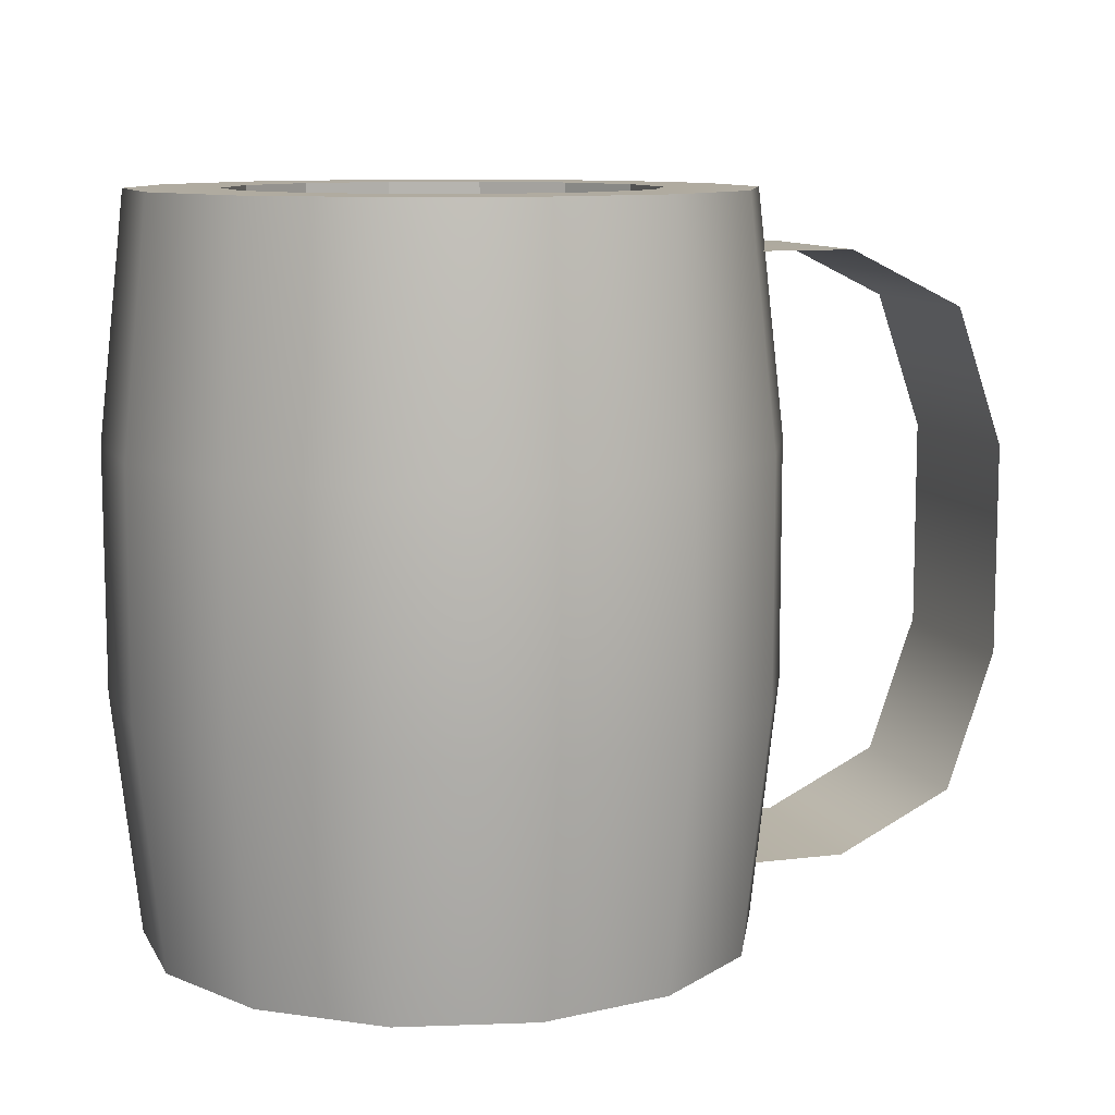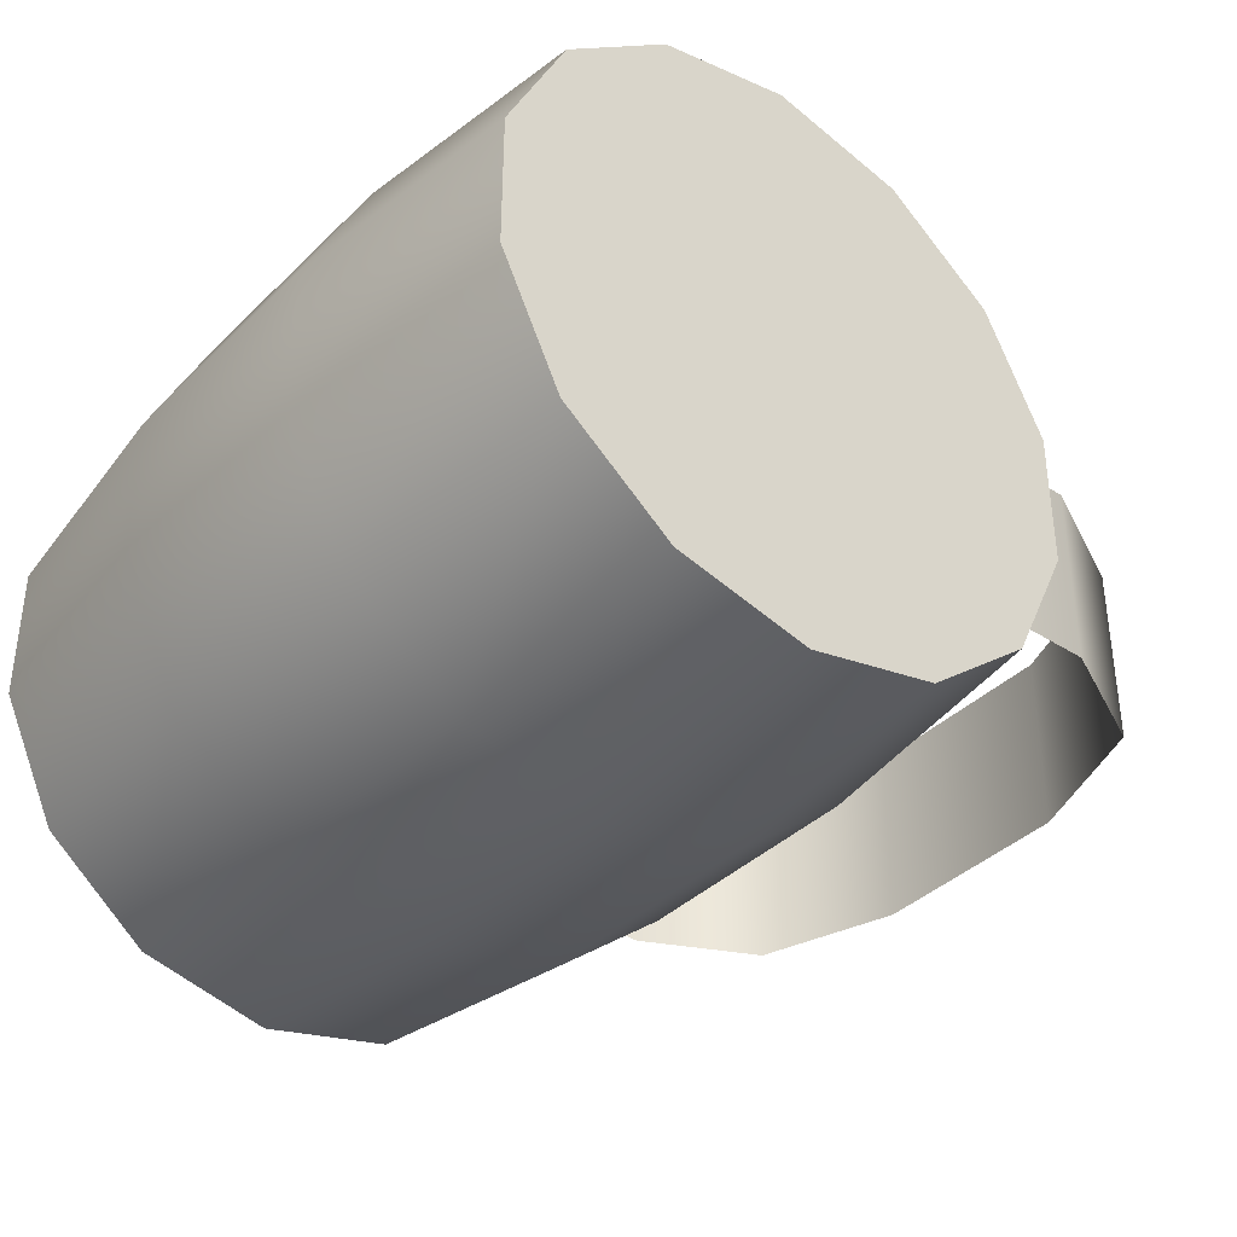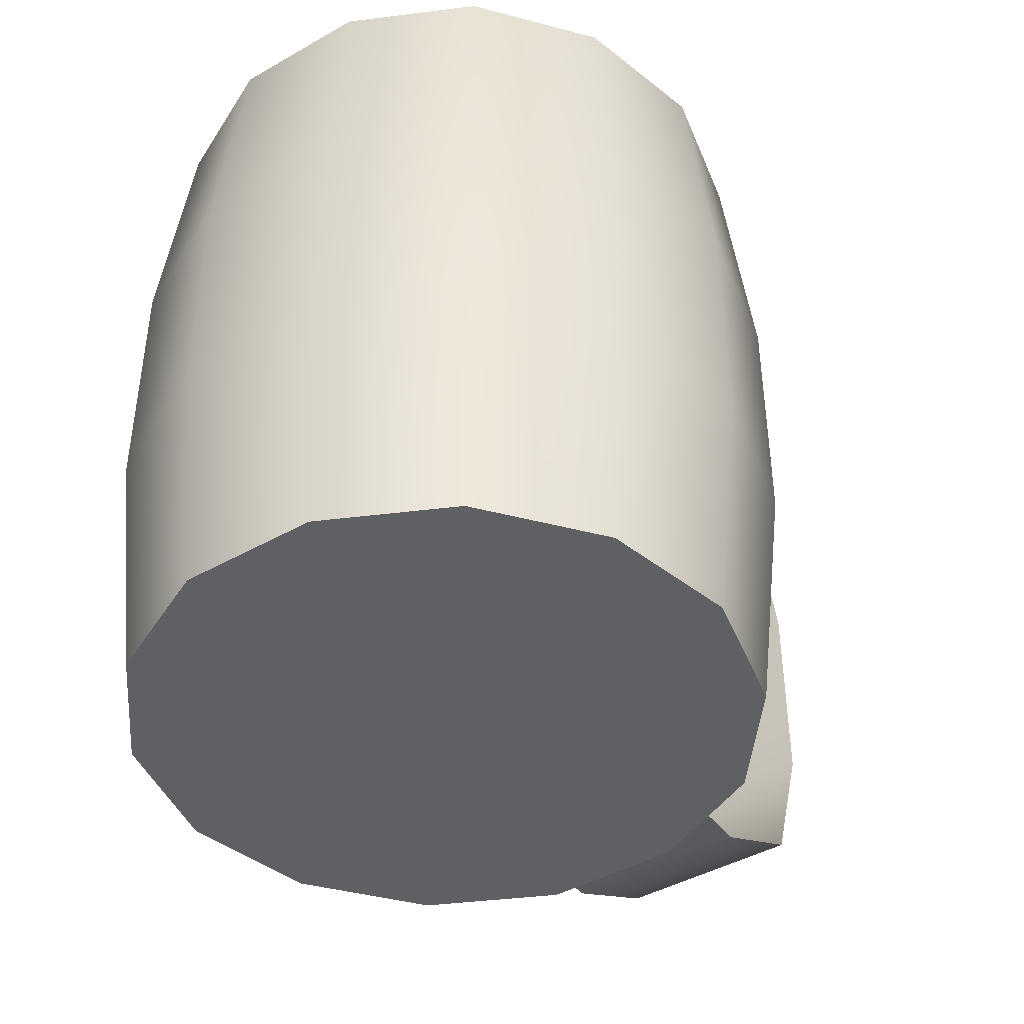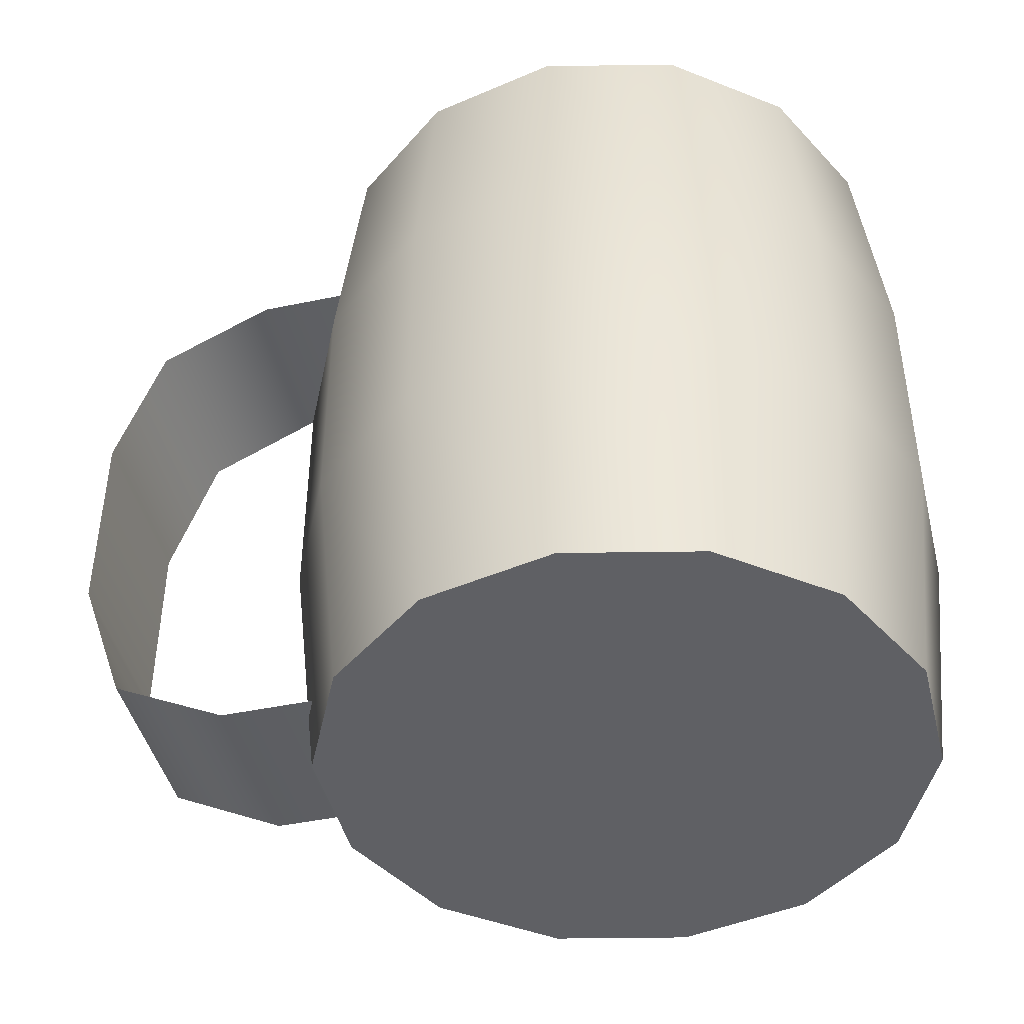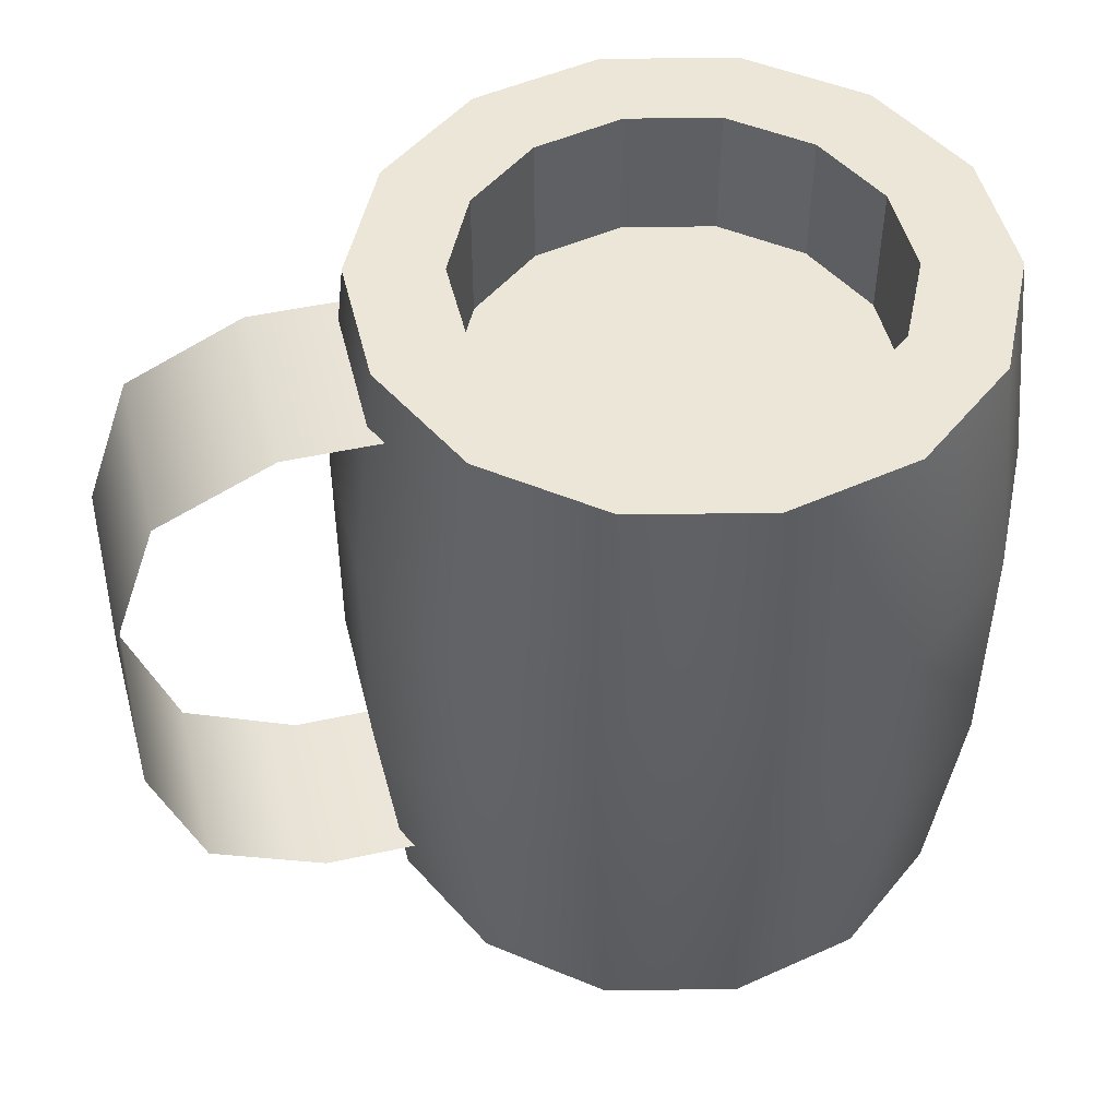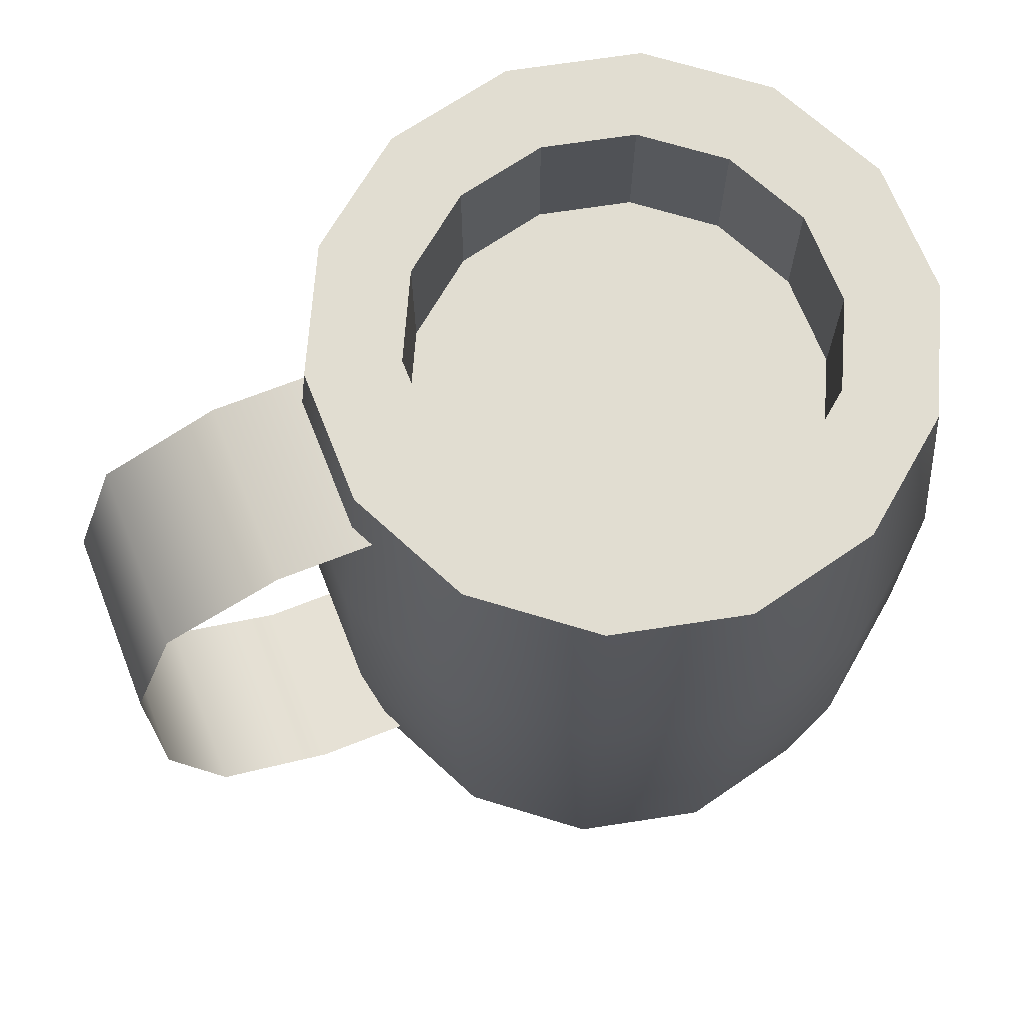
<metadata>
{"format":"obj","ext":"obj","renderer":"f3d","projection":"perspective","resolution":1024,"background":"white","views":[{"elev":9.8,"azim":-18.2,"up":"+Y"},{"elev":-37.8,"azim":-39.2,"up":"+Z"},{"elev":-43.1,"azim":-55.9,"up":"+Y"},{"elev":-44.3,"azim":-166.2,"up":"+Y"},{"elev":48.9,"azim":166.3,"up":"+Y"},{"elev":68.7,"azim":158.4,"up":"+Y"}]}
</metadata>
<code>
o Cylinder
v 0 -1.2 -1
v 0 1.2 -0.6953
v 0.4339 -1.2 -0.901
v 0.3017 1.2 -0.6265
v 0.7818 -1.2 -0.6235
v 0.5436 1.2 -0.4335
v 0.9749 -1.2 -0.2225
v 0.6779 1.2 -0.1547
v 0.9749 -1.2 0.2225
v 0.6779 1.2 0.1547
v 0.7818 -1.2 0.6235
v 0.5436 1.2 0.4335
v 0.4339 -1.2 0.901
v 0.3017 1.2 0.6265
v 0 -1.2 1
v 0 1.2 0.6953
v -0.4339 -1.2 0.901
v -0.3017 1.2 0.6265
v -0.7818 -1.2 0.6235
v -0.5436 1.2 0.4335
v -0.9749 -1.2 0.2225
v -0.6779 1.2 0.1547
v -0.9749 -1.2 -0.2225
v -0.6779 1.2 -0.1547
v -0.7818 -1.2 -0.6235
v -0.5436 1.2 -0.4335
v -0.4339 -1.2 -0.901
v -0.3017 1.2 -0.6265
v 0 -0.4 -1.089
v 0 0.4 -1.089
v 0.4724 0.4 -0.981
v 0.4724 -0.4 -0.981
v 0.8513 0.4 -0.6789
v 0.8513 -0.4 -0.6789
v 1.062 0.4 -0.2423
v 1.062 -0.4 -0.2423
v 1.062 0.4 0.2423
v 1.062 -0.4 0.2423
v 0.8513 0.4 0.6789
v 0.8513 -0.4 0.6789
v 0.4724 0.4 0.981
v 0.4724 -0.4 0.981
v 0 0.4 1.089
v 0 -0.4 1.089
v -0.4724 0.4 0.981
v -0.4724 -0.4 0.981
v -0.8513 0.4 0.6789
v -0.8513 -0.4 0.6789
v -1.062 0.4 0.2423
v -1.062 -0.4 0.2423
v -1.062 0.4 -0.2423
v -1.062 -0.4 -0.2423
v -0.8513 0.4 -0.6789
v -0.8513 -0.4 -0.6789
v -0.4724 0.4 -0.981
v -0.4724 -0.4 -0.981
v 0.4339 1.2 -0.901
v 0 1.2 -1
v 0.7818 1.2 -0.6235
v 0.9749 1.2 -0.2225
v 0.9749 1.2 0.2225
v 0.7818 1.2 0.6235
v 0.4339 1.2 0.901
v 0 1.2 1
v -0.4339 1.2 0.901
v -0.7818 1.2 0.6235
v -0.9749 1.2 0.2225
v -0.9749 1.2 -0.2225
v -0.7818 1.2 -0.6235
v -0.4339 1.2 -0.901
v 0 0.7538 -0.6953
v 0.3017 0.7538 -0.6265
v 0.5436 0.7538 -0.4335
v 0.6779 0.7538 -0.1547
v 0.6779 0.7538 0.1547
v 0.5436 0.7538 0.4335
v 0.3017 0.7538 0.6265
v 0 0.7538 0.6953
v -0.3017 0.7538 0.6265
v -0.5436 0.7538 0.4335
v -0.6779 0.7538 0.1547
v -0.6779 0.7538 -0.1547
v -0.5436 0.7538 -0.4335
v -0.3017 0.7538 -0.6265
v 0.45 -1 0.3052
v 0.7836 1 0.3052
v 0.45 -1 -0.3052
v 0.7836 1 -0.3052
v 1.268 -1 0.3052
v 1.811 -0.3485 0.3052
v 1.652 -0.8092 0.3052
v 1.811 0.3485 0.3052
v 1.268 1 0.3052
v 1.652 0.8092 0.3052
v 1.811 -0.3485 -0.3052
v 1.268 -1 -0.3052
v 1.652 -0.8092 -0.3052
v 1.268 1 -0.3052
v 1.811 0.3485 -0.3052
v 1.652 0.8092 -0.3052
f 30 58 57 31
f 31 57 59 33
f 33 59 60 35
f 35 60 61 37
f 37 61 62 39
f 39 62 63 41
f 41 63 64 43
f 43 64 65 45
f 45 65 66 47
f 47 66 67 49
f 49 67 68 51
f 51 68 69 53
f 53 69 70 55
f 55 70 58 30
f 1 3 5 7 9 11 13 15 17 19 21 23 25 27
f 27 56 29 1
f 56 55 30 29
f 25 54 56 27
f 54 53 55 56
f 23 52 54 25
f 52 51 53 54
f 21 50 52 23
f 50 49 51 52
f 19 48 50 21
f 48 47 49 50
f 17 46 48 19
f 46 45 47 48
f 15 44 46 17
f 44 43 45 46
f 13 42 44 15
f 42 41 43 44
f 11 40 42 13
f 40 39 41 42
f 9 38 40 11
f 38 37 39 40
f 7 36 38 9
f 36 35 37 38
f 5 34 36 7
f 34 33 35 36
f 3 32 34 5
f 32 31 33 34
f 1 29 32 3
f 29 30 31 32
f 2 4 57 58
f 4 6 59 57
f 6 8 60 59
f 8 10 61 60
f 10 12 62 61
f 12 14 63 62
f 14 16 64 63
f 16 18 65 64
f 18 20 66 65
f 20 22 67 66
f 22 24 68 67
f 24 26 69 68
f 26 28 70 69
f 28 2 58 70
f 72 71 84 83 82 81 80 79 78 77 76 75 74 73
f 72 73 6 4
f 73 74 8 6
f 74 75 10 8
f 75 76 12 10
f 76 77 14 12
f 77 78 16 14
f 78 79 18 16
f 79 80 20 18
f 80 81 22 20
f 81 82 24 22
f 82 83 26 24
f 83 84 28 26
f 84 71 2 28
f 71 72 4 2
f 98 88 86 93
f 95 99 92 90
f 89 96 97 91
f 91 97 95 90
f 98 93 94 100
f 100 94 92 99
f 87 96 89 85

</code>
